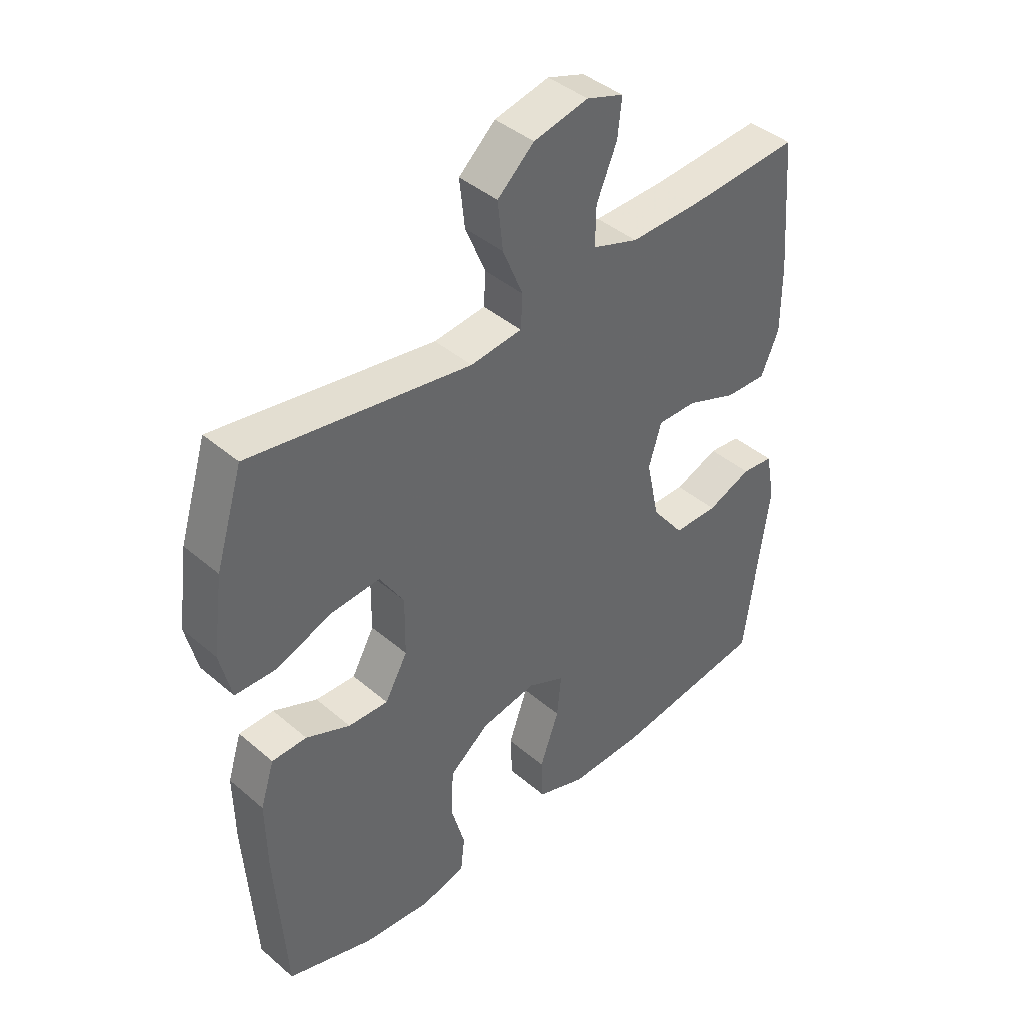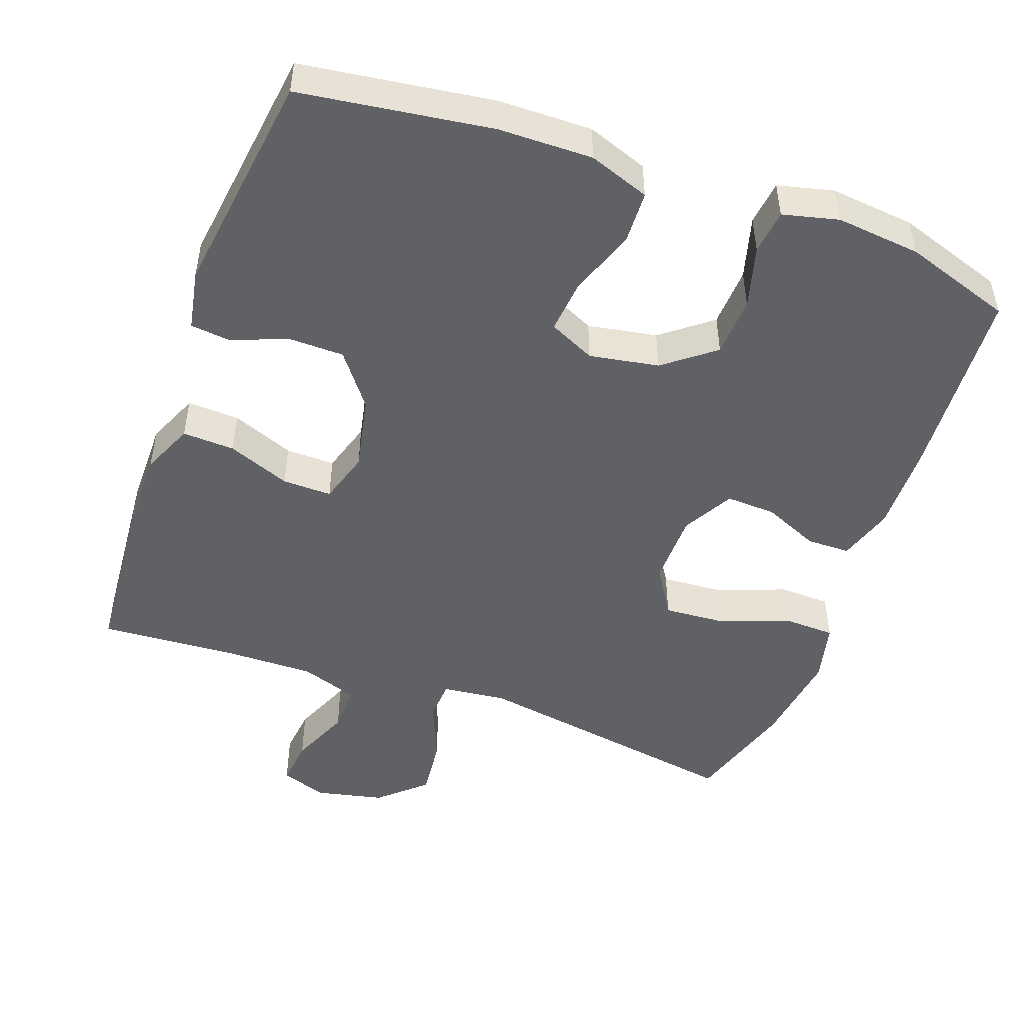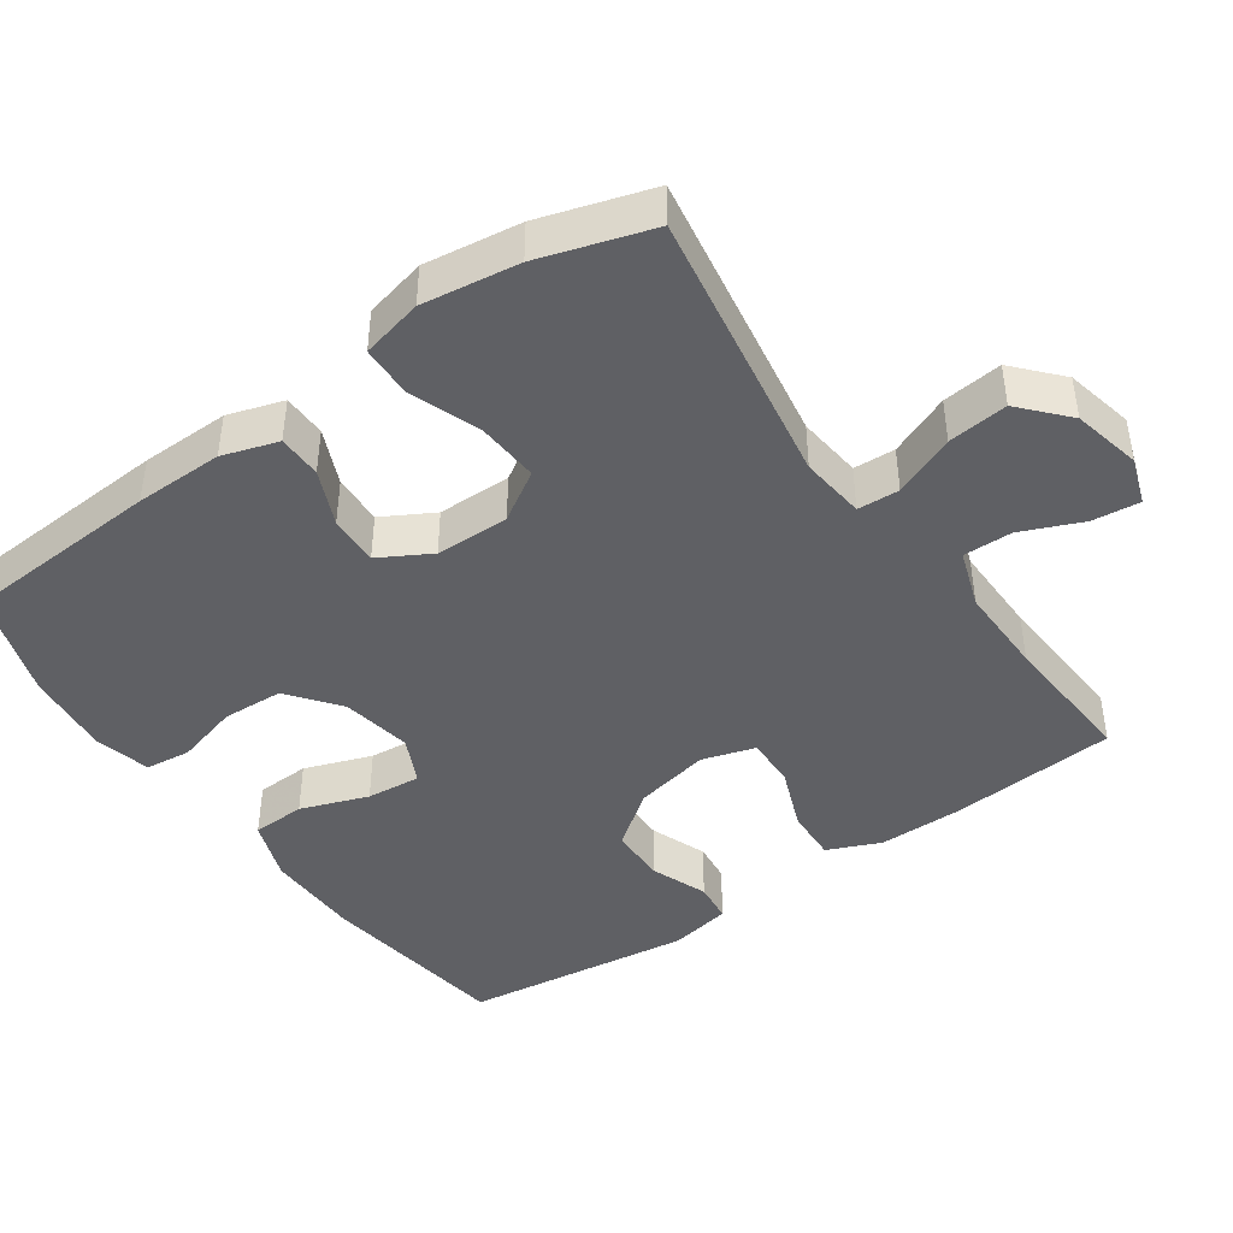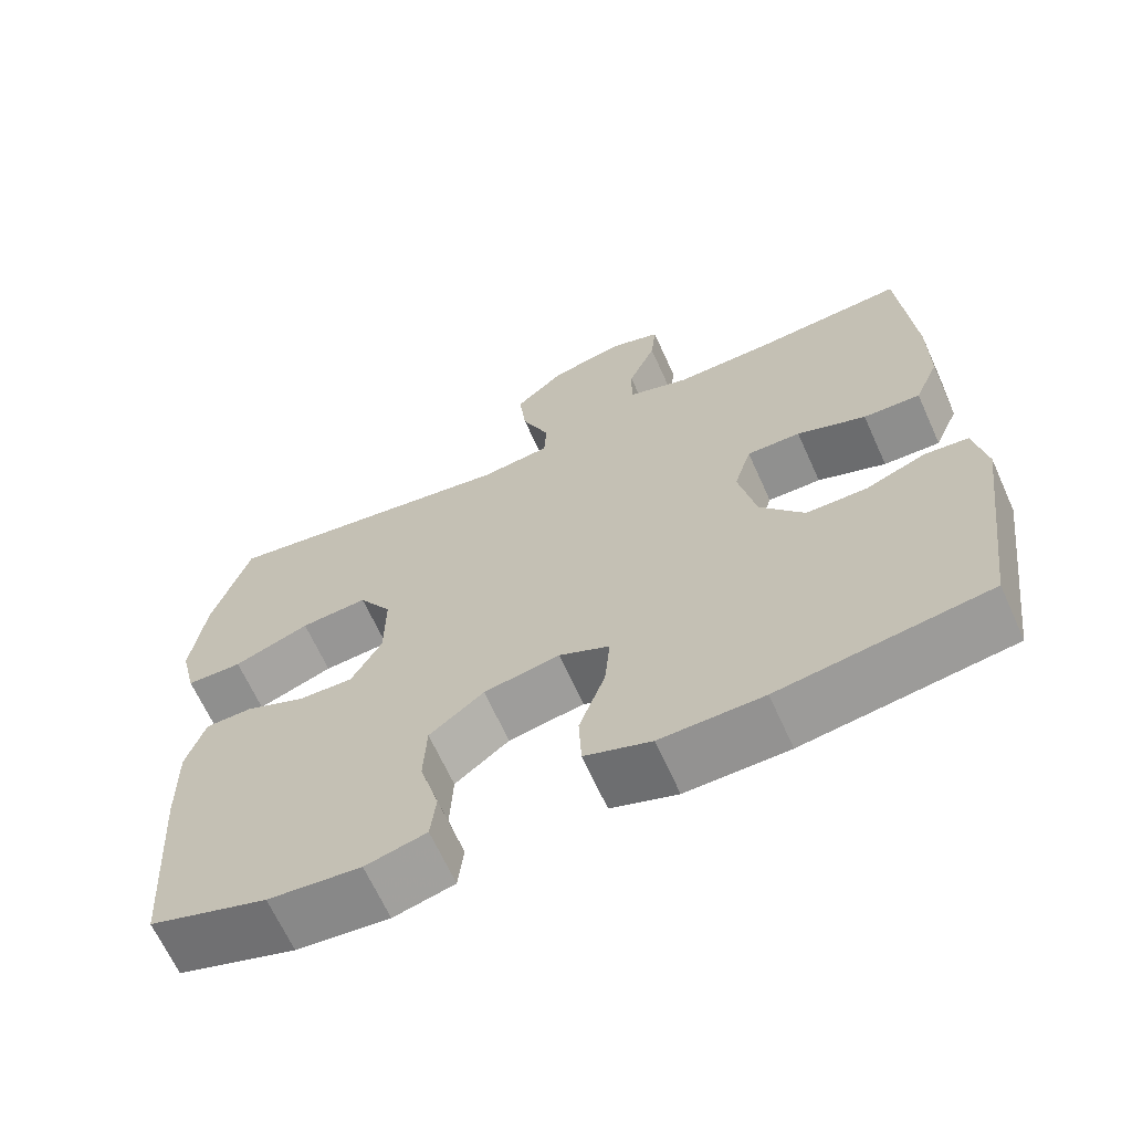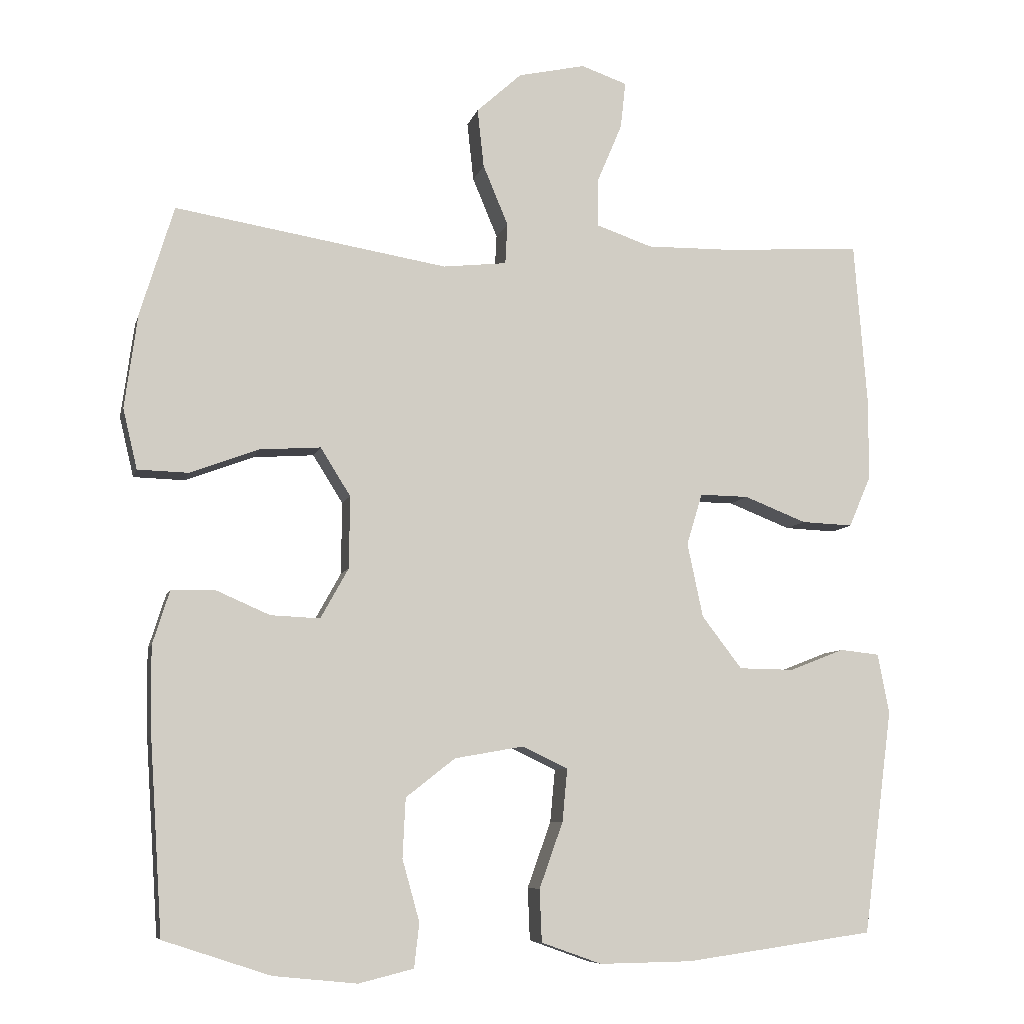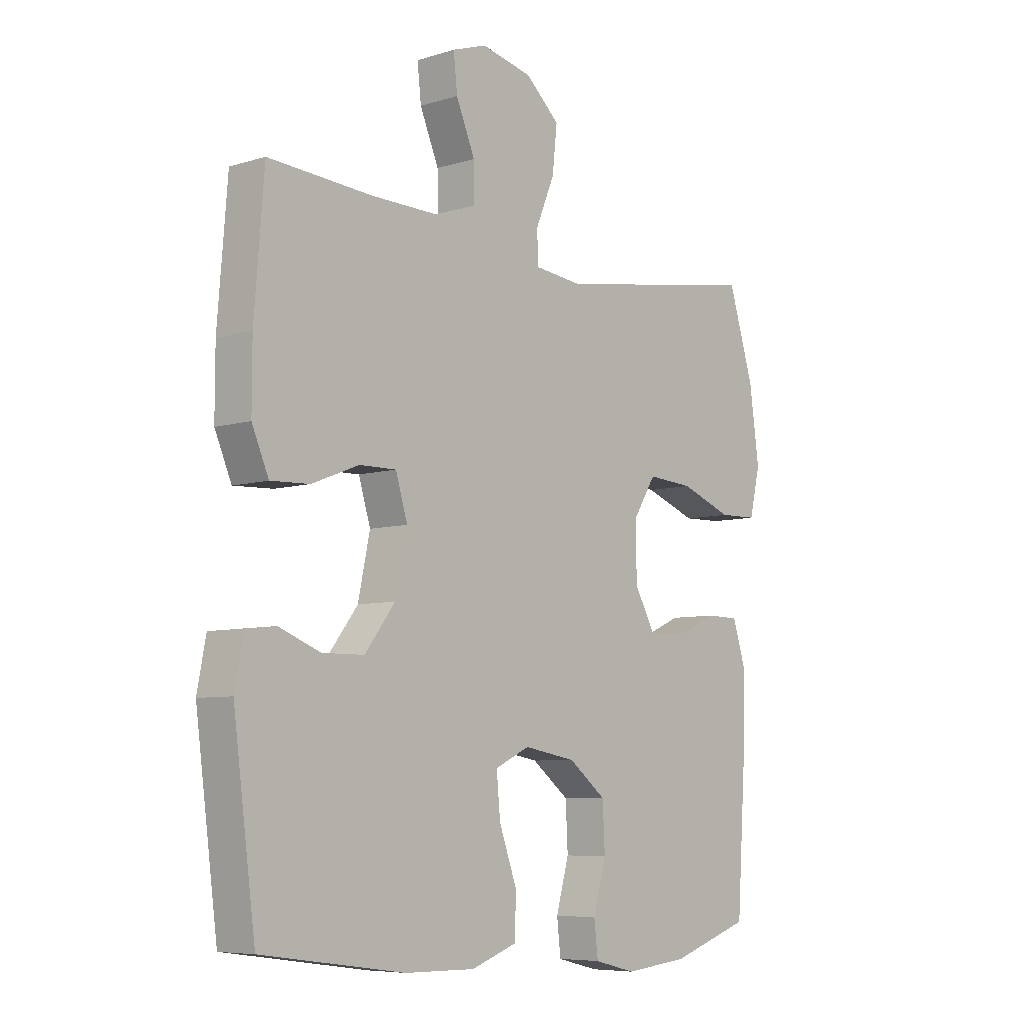
<metadata>
{"format":"obj","ext":"obj","renderer":"f3d","projection":"perspective","resolution":1024,"background":"white","views":[{"elev":41.7,"azim":-44.2,"up":"+Z"},{"elev":-48.9,"azim":160.1,"up":"+Y"},{"elev":-43.8,"azim":-55.1,"up":"+Y"},{"elev":-66.0,"azim":24.3,"up":"+Z"},{"elev":-7.8,"azim":-13.2,"up":"+Z"},{"elev":-7.0,"azim":131.6,"up":"+Z"}]}
</metadata>
<code>
v 0.5 0.07 -0.5
v 0.236 0.07 -0.537
v 0.106 0.07 -0.539
v 0.022 0.07 -0.509
v 0.019 0.07 -0.436
v 0.052 0.07 -0.344
v 0.059 0.07 -0.27
v -0.005 0.07 -0.24
v -0.101 0.07 -0.257
v -0.17 0.07 -0.311
v -0.174 0.07 -0.394
v -0.15 0.07 -0.48
v -0.157 0.07 -0.542
v -0.234 0.07 -0.561
v -0.351 0.07 -0.549
v -0.5 0.07 -0.5
v -0.518 0.07 -0.229
v -0.52 0.07 -0.108
v -0.496 0.07 -0.032
v -0.436 0.07 -0.031
v -0.36 0.07 -0.064
v -0.291 0.07 -0.067
v -0.252 0.07 0.003
v -0.251 0.07 0.104
v -0.293 0.07 0.171
v -0.378 0.07 0.165
v -0.474 0.07 0.129
v -0.545 0.07 0.131
v -0.565 0.07 0.215
v -0.547 0.07 0.347
v -0.5 0.07 0.5
v -0.119 0.07 0.438
v -0.03 0.07 0.448
v -0.027 0.07 0.505
v -0.062 0.07 0.589
v -0.071 0.07 0.671
v -0.008 0.07 0.728
v 0.086 0.07 0.749
v 0.15 0.07 0.727
v 0.143 0.07 0.662
v 0.108 0.07 0.579
v 0.107 0.07 0.512
v 0.186 0.07 0.485
v 0.309 0.07 0.487
v 0.5 0.07 0.5
v 0.518 0.07 0.272
v 0.518 0.07 0.157
v 0.487 0.07 0.085
v 0.415 0.07 0.088
v 0.328 0.07 0.122
v 0.26 0.07 0.123
v 0.238 0.07 0.051
v 0.26 0.07 -0.053
v 0.316 0.07 -0.126
v 0.393 0.07 -0.127
v 0.47 0.07 -0.097
v 0.525 0.07 -0.103
v 0.541 0.07 -0.187
v 0.5 0 -0.5
v 0.236 0 -0.537
v 0.106 0 -0.539
v 0.022 0 -0.509
v 0.019 0 -0.436
v 0.052 0 -0.344
v 0.059 0 -0.27
v -0.005 0 -0.24
v -0.101 0 -0.257
v -0.17 0 -0.311
v -0.174 0 -0.394
v -0.15 0 -0.48
v -0.157 0 -0.542
v -0.234 0 -0.561
v -0.351 0 -0.549
v -0.5 0 -0.5
v -0.518 0 -0.229
v -0.52 0 -0.108
v -0.496 0 -0.032
v -0.436 0 -0.031
v -0.36 0 -0.064
v -0.291 0 -0.067
v -0.252 0 0.003
v -0.251 0 0.104
v -0.293 0 0.171
v -0.378 0 0.165
v -0.474 0 0.129
v -0.545 0 0.131
v -0.565 0 0.215
v -0.547 0 0.347
v -0.5 0 0.5
v -0.119 0 0.438
v -0.03 0 0.448
v -0.027 0 0.505
v -0.062 0 0.589
v -0.071 0 0.671
v -0.008 0 0.728
v 0.086 0 0.749
v 0.15 0 0.727
v 0.143 0 0.662
v 0.108 0 0.579
v 0.107 0 0.512
v 0.186 0 0.485
v 0.309 0 0.487
v 0.5 0 0.5
v 0.518 0 0.272
v 0.518 0 0.157
v 0.487 0 0.085
v 0.415 0 0.088
v 0.328 0 0.122
v 0.26 0 0.123
v 0.238 0 0.051
v 0.26 0 -0.053
v 0.316 0 -0.126
v 0.393 0 -0.127
v 0.47 0 -0.097
v 0.525 0 -0.103
v 0.541 0 -0.187
f 55 56 57 58
f 54 55 58 1
f 53 54 1 2
f 52 53 2 3
f 47 48 49 50
f 47 50 51
f 44 45 46 47
f 43 44 47 51
f 42 43 51 52
f 38 39 40 41
f 38 41 42
f 37 38 42
f 34 35 36 37
f 33 34 37 42
f 29 30 31 32
f 29 32 33
f 26 27 28 29
f 25 26 29 33
f 24 25 33 42
f 18 19 20 21
f 18 21 22
f 17 18 22
f 16 17 22
f 15 16 22 23
f 11 12 13 14
f 10 11 14 15
f 3 4 5 6
f 3 6 7
f 52 3 7
f 23 24 42 52
f 23 52 7 8
f 10 15 23
f 9 10 23
f 8 9 23
f 116 115 114 113
f 59 116 113 112
f 60 59 112 111
f 61 60 111 110
f 108 107 106 105
f 109 108 105
f 105 104 103 102
f 109 105 102 101
f 110 109 101 100
f 99 98 97 96
f 100 99 96
f 100 96 95
f 95 94 93 92
f 100 95 92 91
f 90 89 88 87
f 91 90 87
f 87 86 85 84
f 91 87 84 83
f 100 91 83 82
f 79 78 77 76
f 80 79 76
f 80 76 75
f 80 75 74
f 81 80 74 73
f 72 71 70 69
f 73 72 69 68
f 64 63 62 61
f 65 64 61
f 65 61 110
f 110 100 82 81
f 66 65 110 81
f 81 73 68
f 81 68 67
f 81 67 66
f 1 59 60 2
f 2 60 61 3
f 3 61 62 4
f 4 62 63 5
f 5 63 64 6
f 6 64 65 7
f 7 65 66 8
f 8 66 67 9
f 9 67 68 10
f 10 68 69 11
f 11 69 70 12
f 12 70 71 13
f 13 71 72 14
f 14 72 73 15
f 15 73 74 16
f 16 74 75 17
f 17 75 76 18
f 18 76 77 19
f 19 77 78 20
f 20 78 79 21
f 21 79 80 22
f 22 80 81 23
f 23 81 82 24
f 24 82 83 25
f 25 83 84 26
f 26 84 85 27
f 27 85 86 28
f 28 86 87 29
f 29 87 88 30
f 30 88 89 31
f 31 89 90 32
f 32 90 91 33
f 33 91 92 34
f 34 92 93 35
f 35 93 94 36
f 36 94 95 37
f 37 95 96 38
f 38 96 97 39
f 39 97 98 40
f 40 98 99 41
f 41 99 100 42
f 42 100 101 43
f 43 101 102 44
f 44 102 103 45
f 45 103 104 46
f 46 104 105 47
f 47 105 106 48
f 48 106 107 49
f 49 107 108 50
f 50 108 109 51
f 51 109 110 52
f 52 110 111 53
f 53 111 112 54
f 54 112 113 55
f 55 113 114 56
f 56 114 115 57
f 57 115 116 58
f 58 116 59 1

</code>
